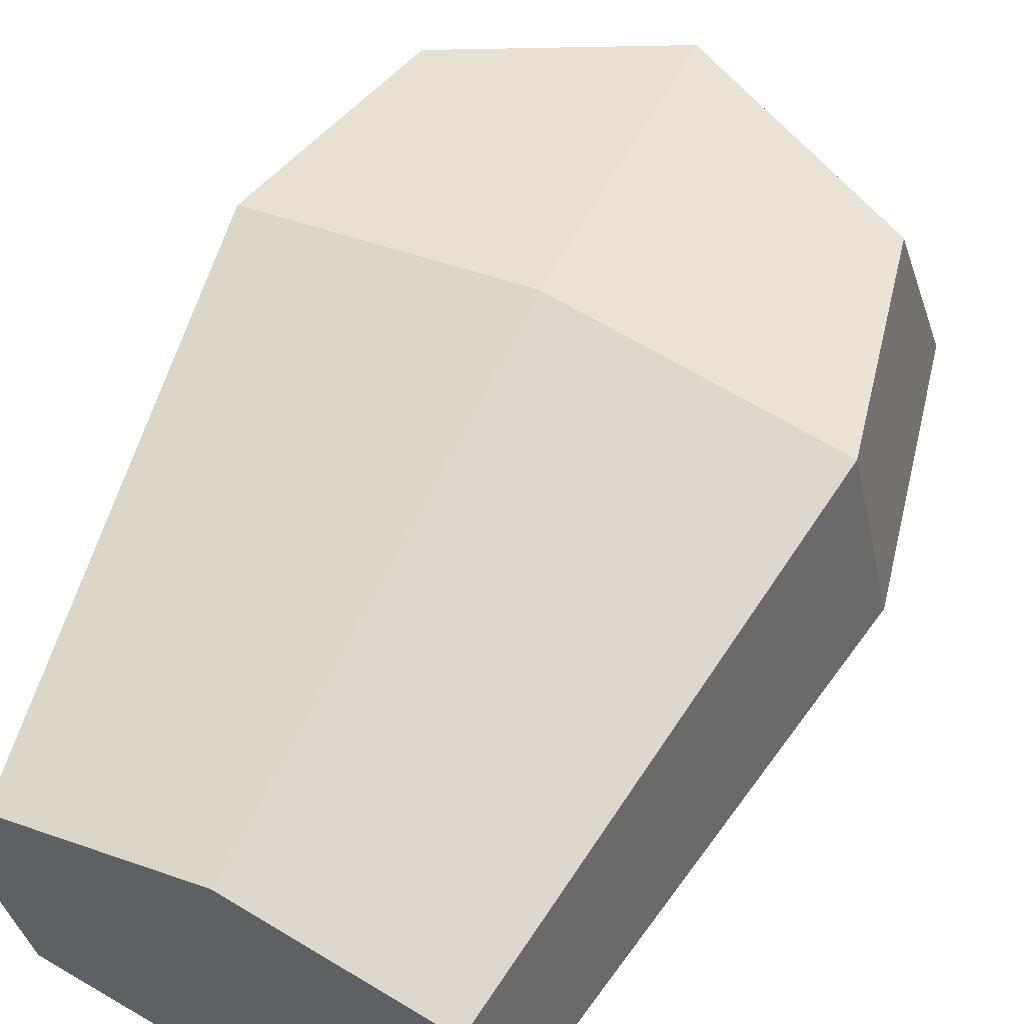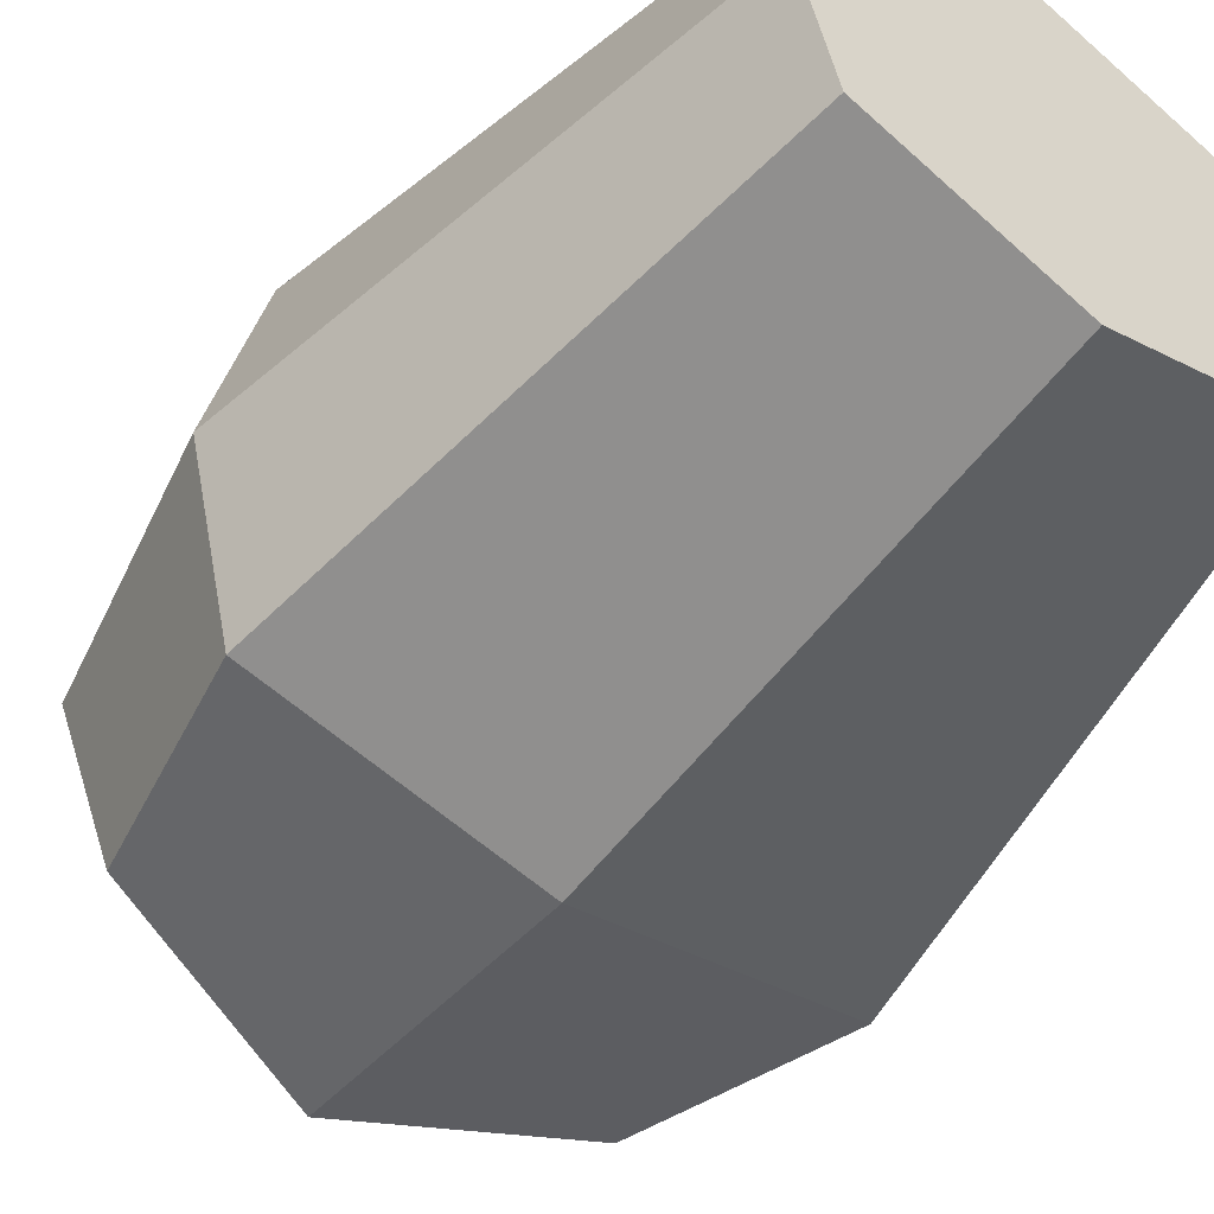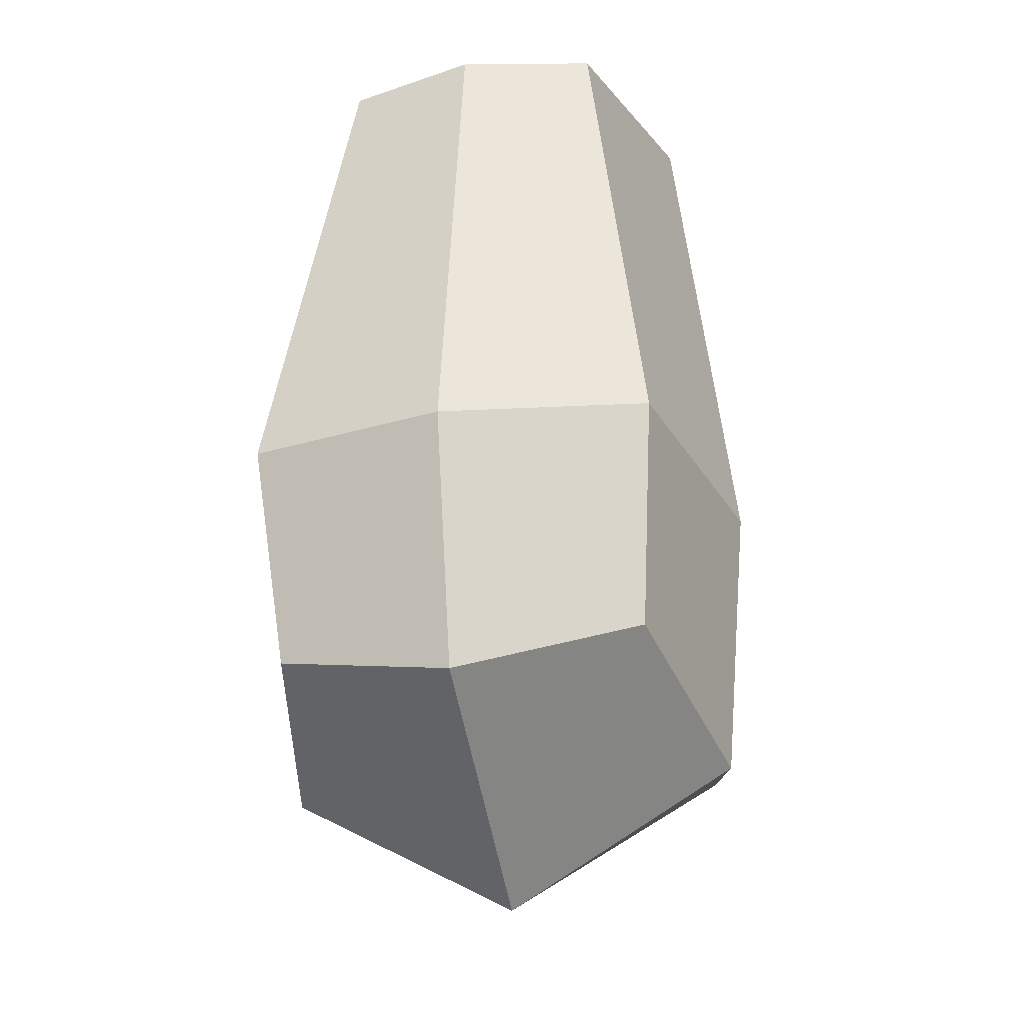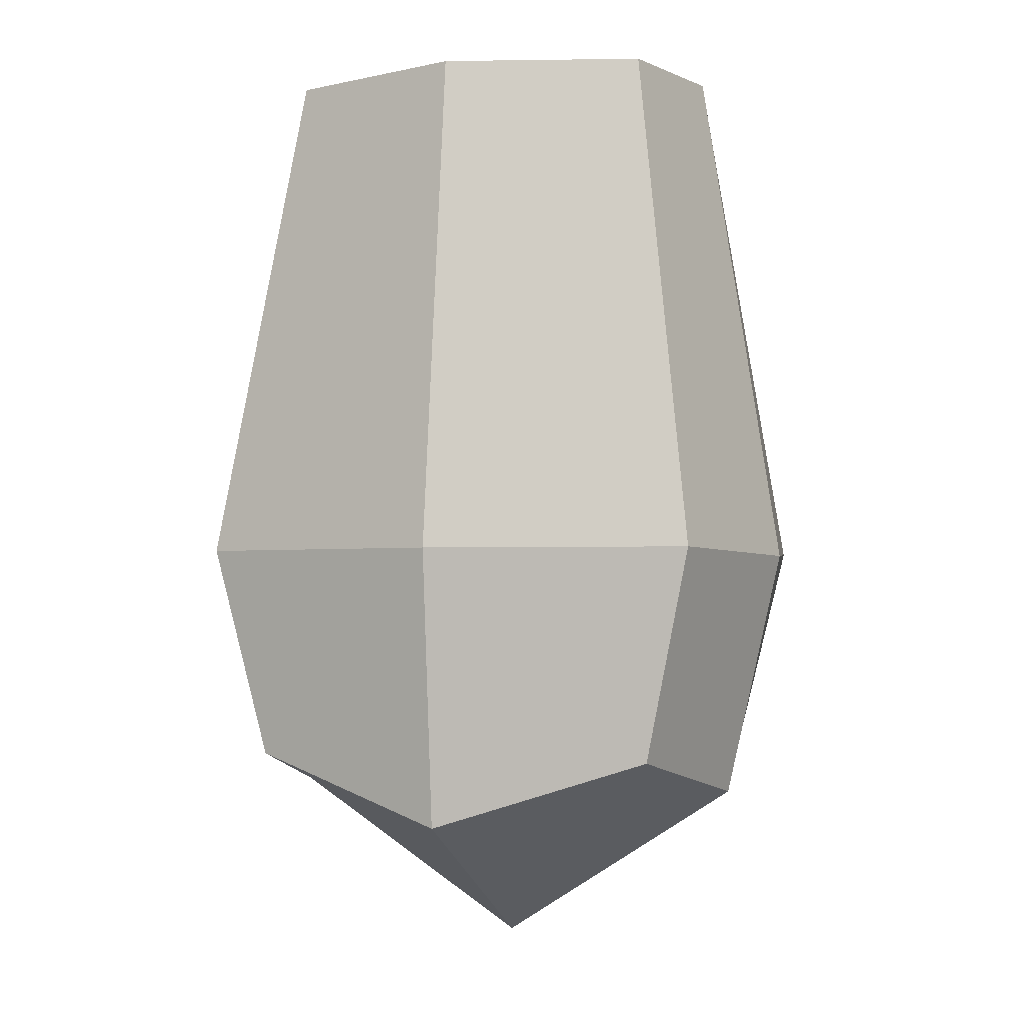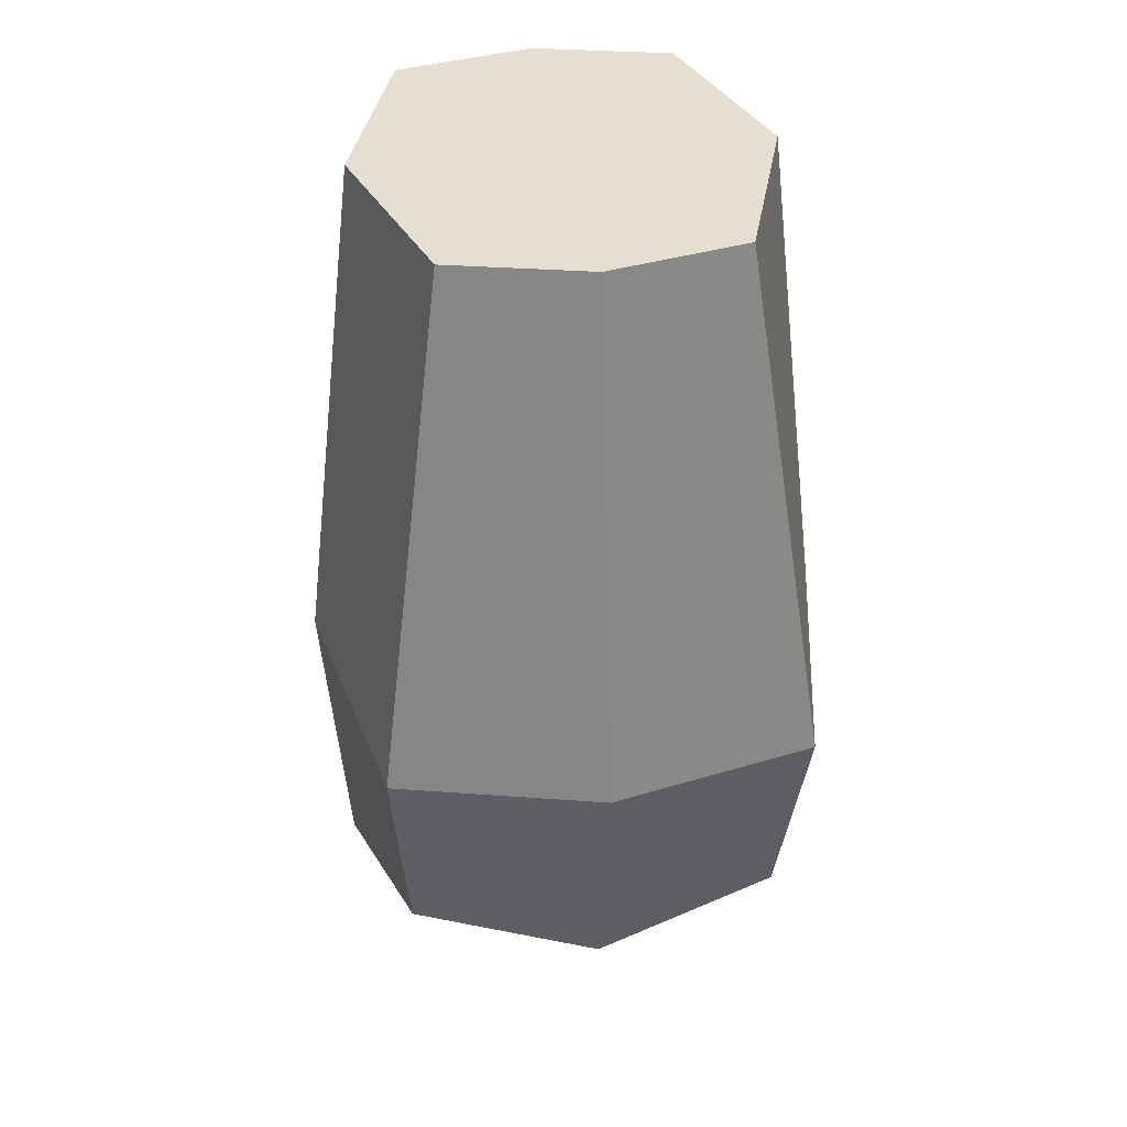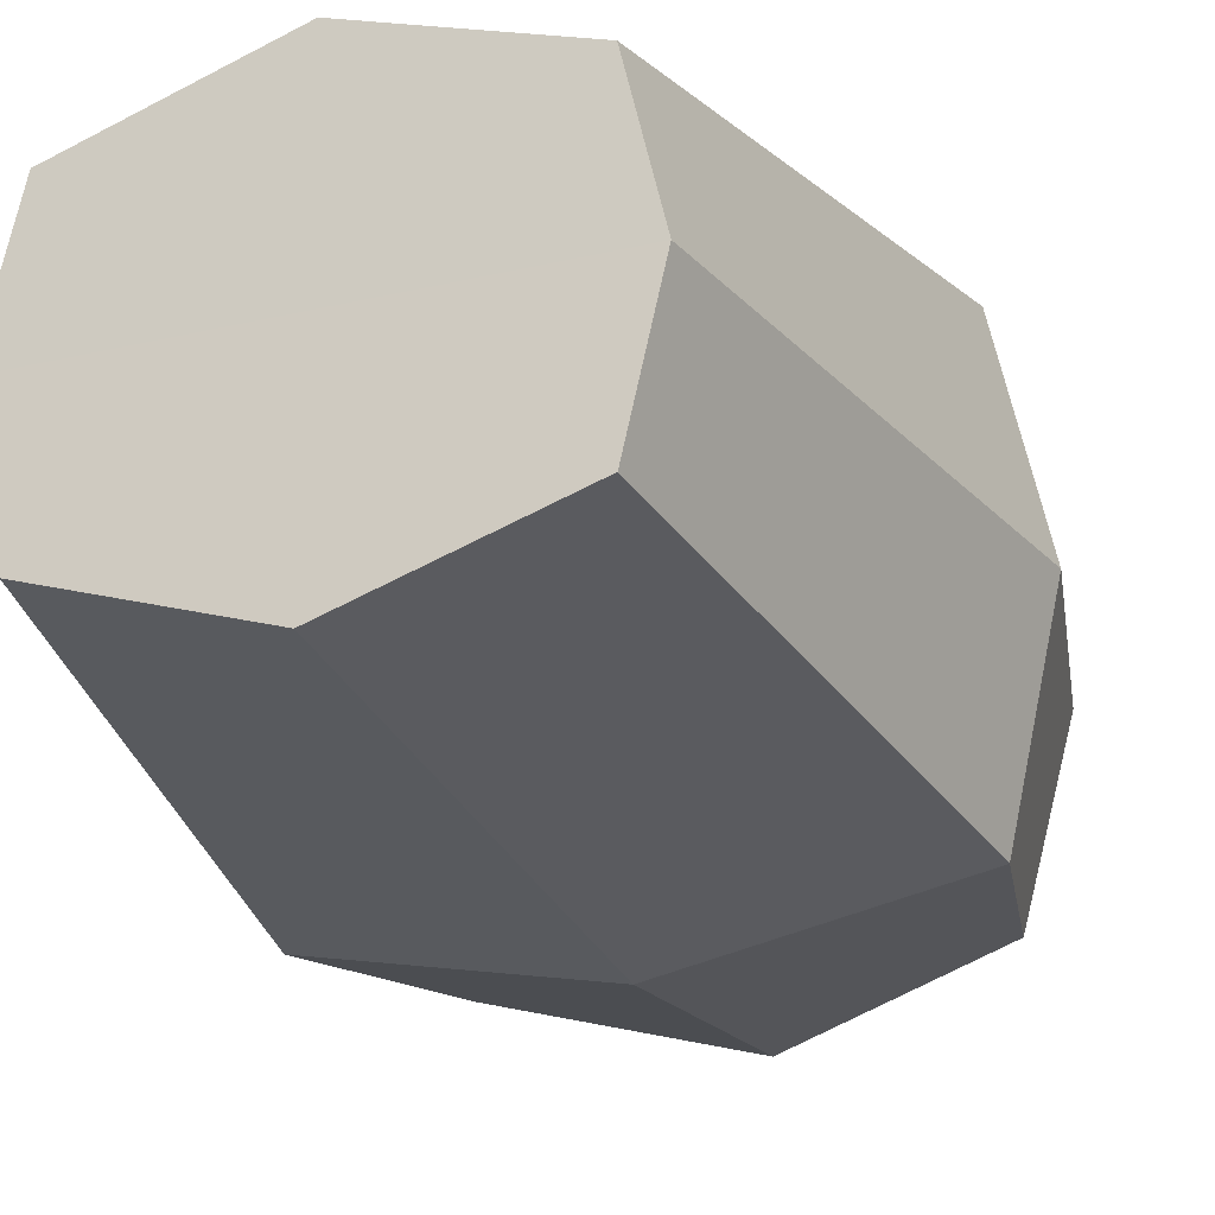
<metadata>
{"format":"obj","ext":"obj","renderer":"f3d","projection":"perspective","resolution":1024,"background":"white","views":[{"elev":59.5,"azim":26.4,"up":"+Y"},{"elev":-51.4,"azim":-38.0,"up":"+Y"},{"elev":-29.1,"azim":-76.1,"up":"+Z"},{"elev":-2.5,"azim":-159.4,"up":"+Z"},{"elev":36.6,"azim":-98.2,"up":"+Z"},{"elev":-23.2,"azim":21.8,"up":"+Y"}]}
</metadata>
<code>
g Switchblade_Laser_Death_Switchblade_Laser_Death_Mesh
v 3.394 -2.933 -4.894
v 4.186 -3.256 -1.441
v -4.186 -3.256 -1.441
v -3.394 -2.933 -4.894
v 3.394 2.933 -4.894
v 4.186 3.256 -1.441
v -4.186 3.256 -1.441
v -3.394 2.933 -4.894
v 3.05 -2.162 6.687
v -3.05 -2.162 6.687
v 3.05 2.162 6.687
v -3.05 2.162 6.687
v 1e-06 4.081 -1.441
v -3.557 0 6.685
v 1e-06 -4.081 -1.441
v -4.882 0 -1.53
v 1e-06 3.684 -5.978
v 3.557 0 6.685
v 1e-06 -3.684 -5.978
v -3.959 0 -5.557
v 1e-06 3.142 6.687
v 3.959 0 -5.557
v 1e-06 -3.142 6.687
v 4.882 0 -1.53
v 1e-06 -0 6.687
v 1e-06 1e-06 -8.094
f 22 24 2 1
f 21 12 14 25
f 16 20 4 3
f 17 5 22 26
f 2 24 18 9
f 7 16 14 12
f 16 3 10 14
f 24 6 11 18
f 3 15 23 10
f 18 25 23 9
f 1 2 15 19
f 20 26 19 4
f 15 2 9 23
f 8 17 26 20
f 11 21 25 18
f 17 13 6 5
f 13 7 12 21
f 25 14 10 23
f 6 13 21 11
f 26 22 1 19
f 7 8 20 16
f 8 7 13 17
f 19 15 3 4
f 5 6 24 22

</code>
